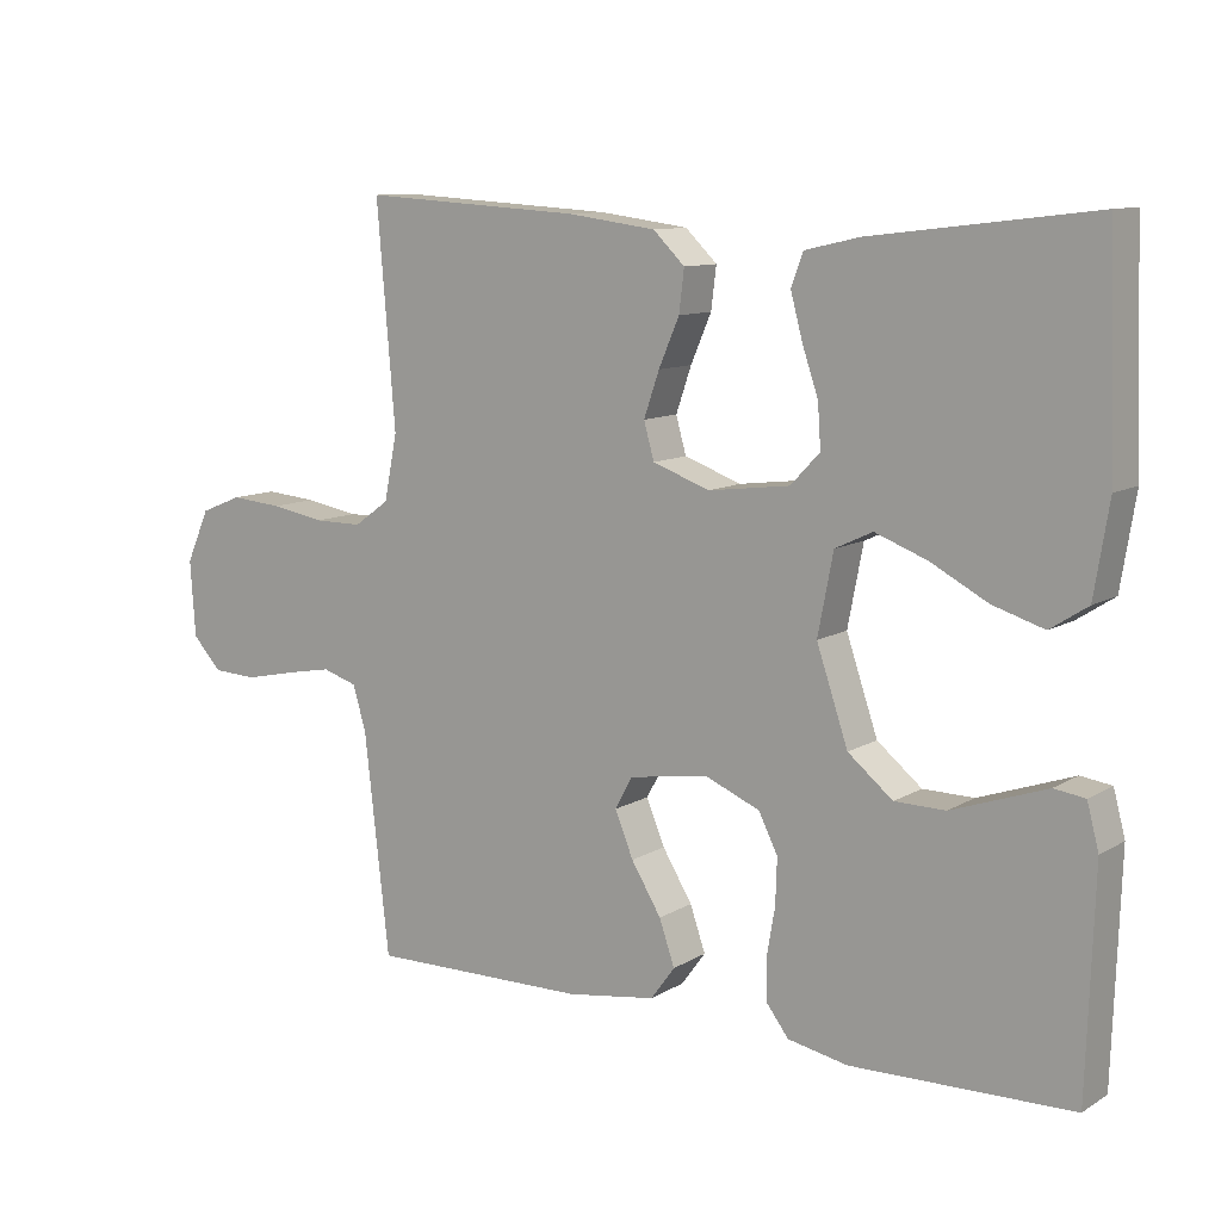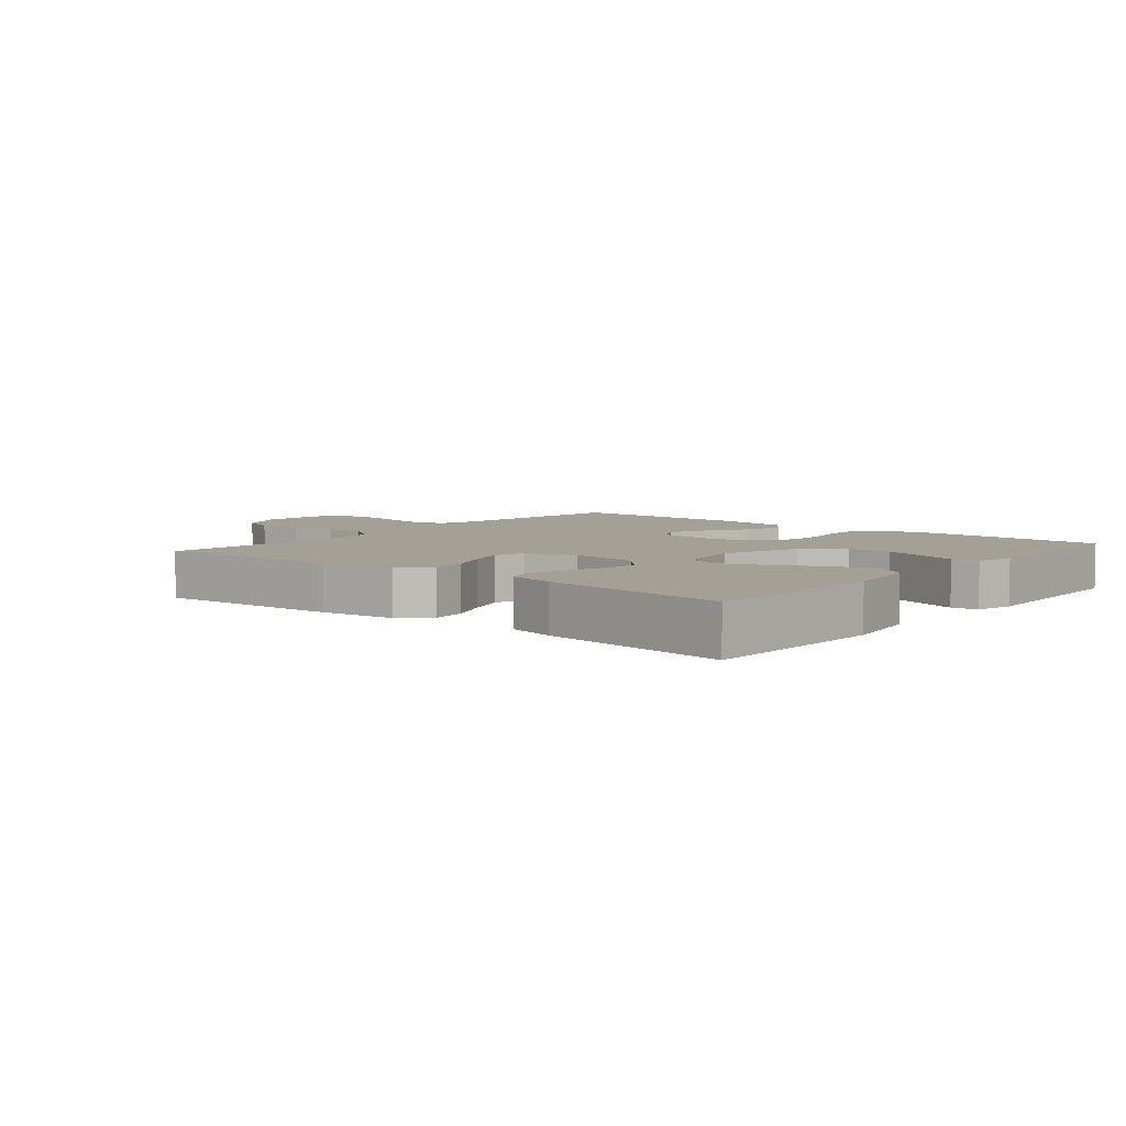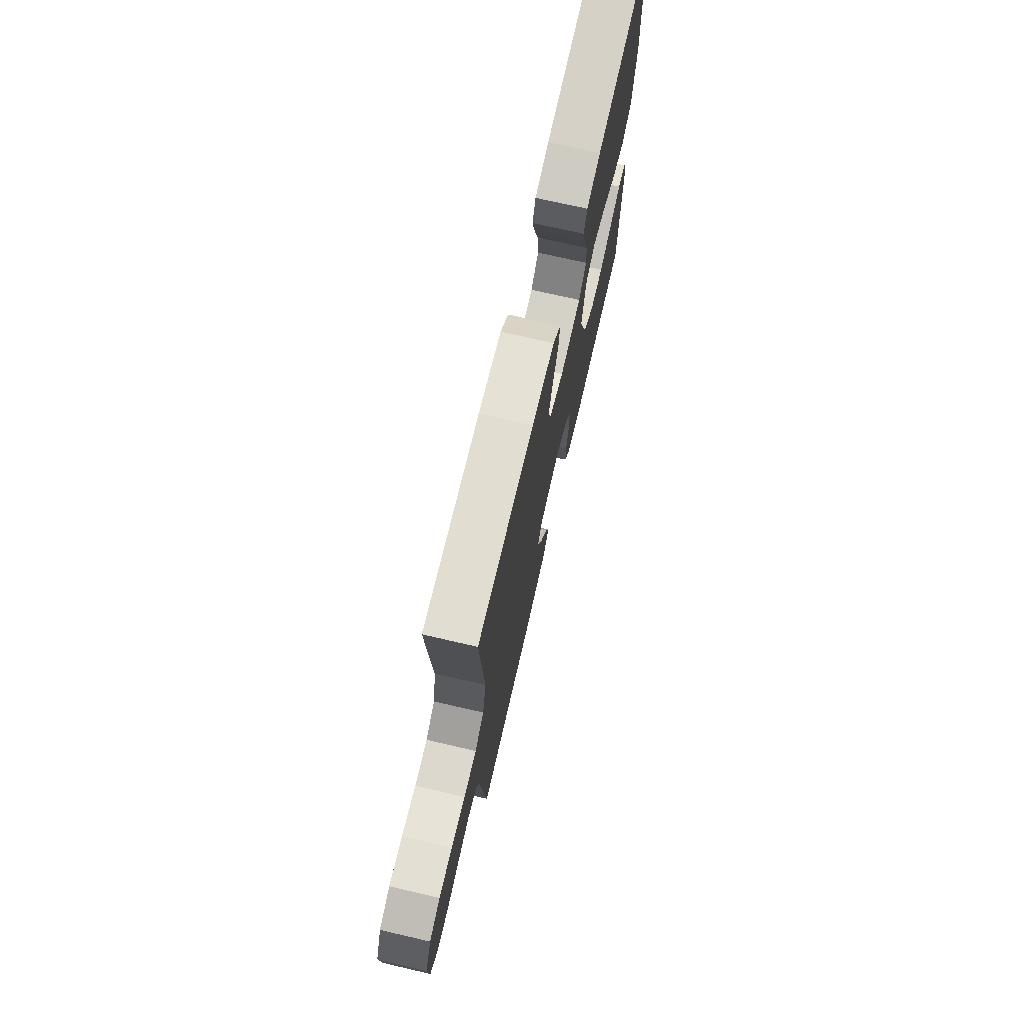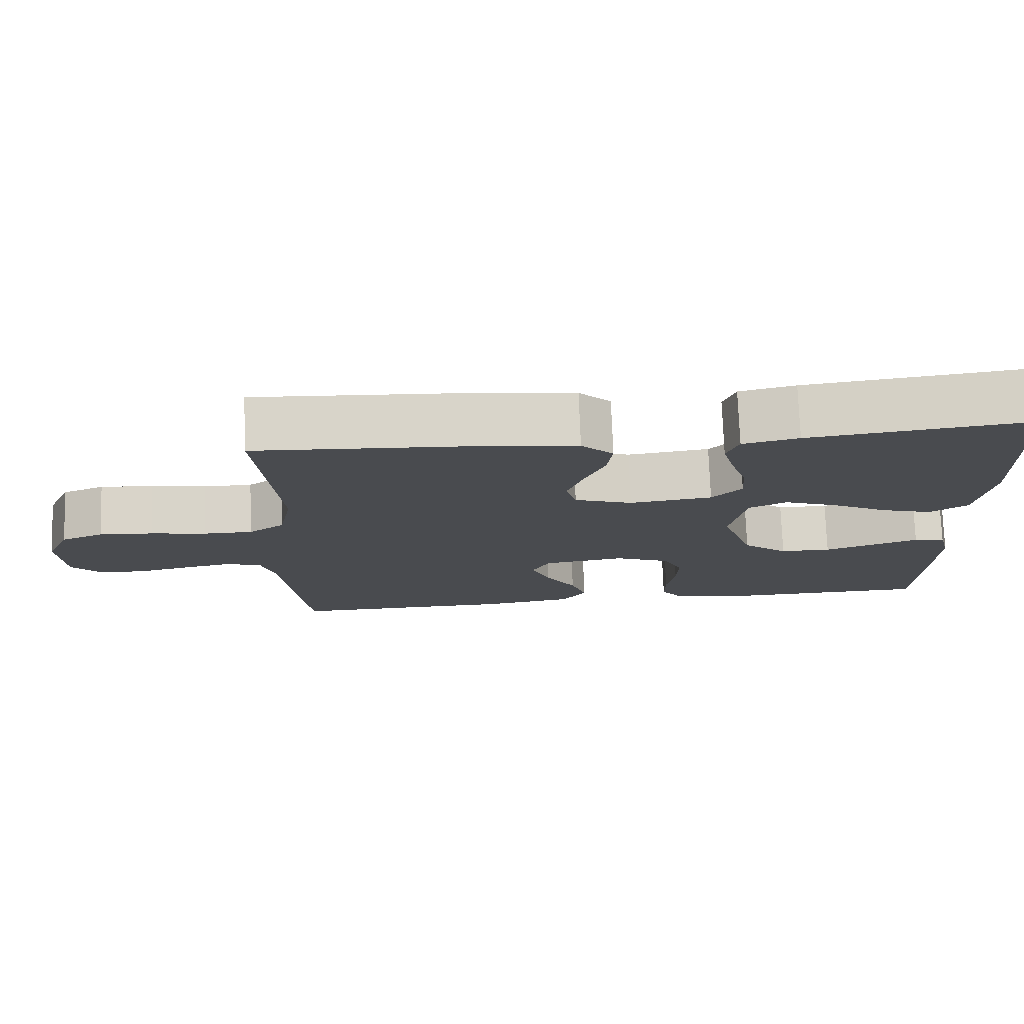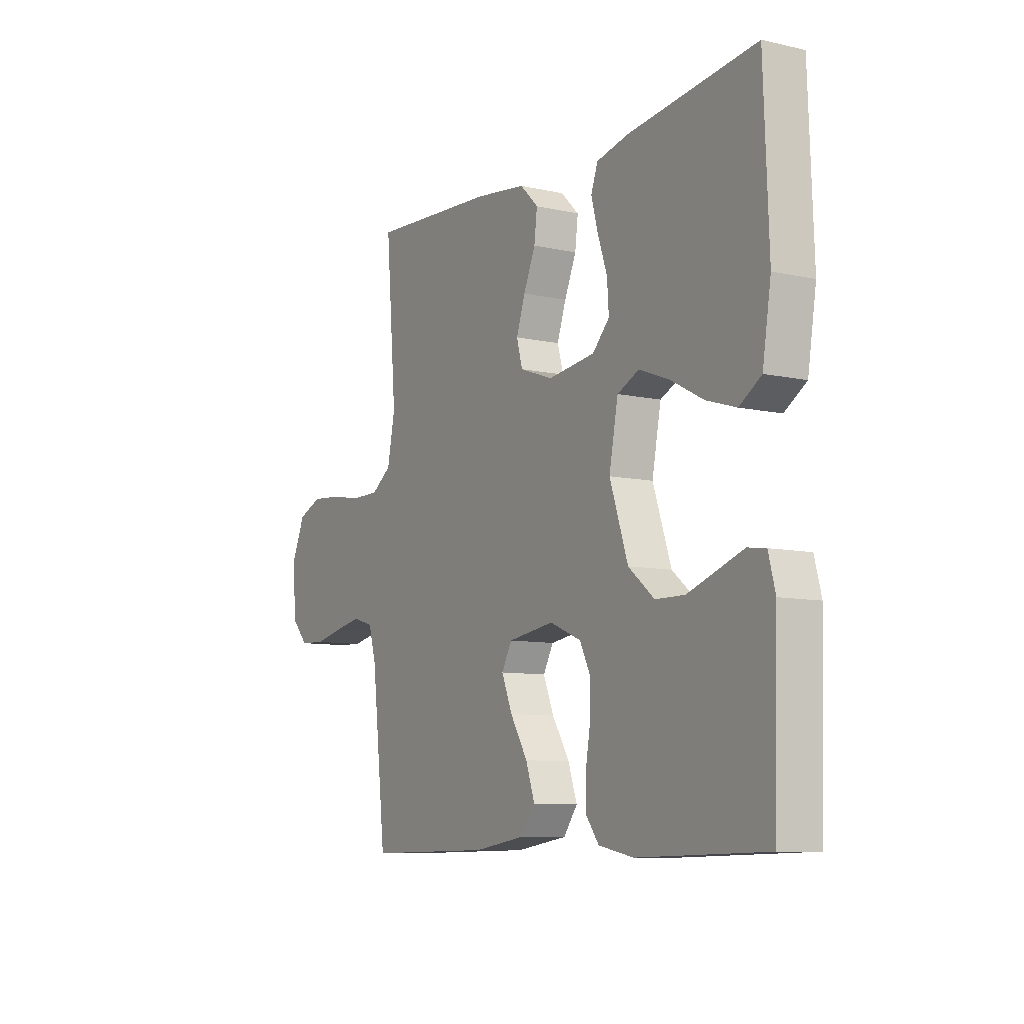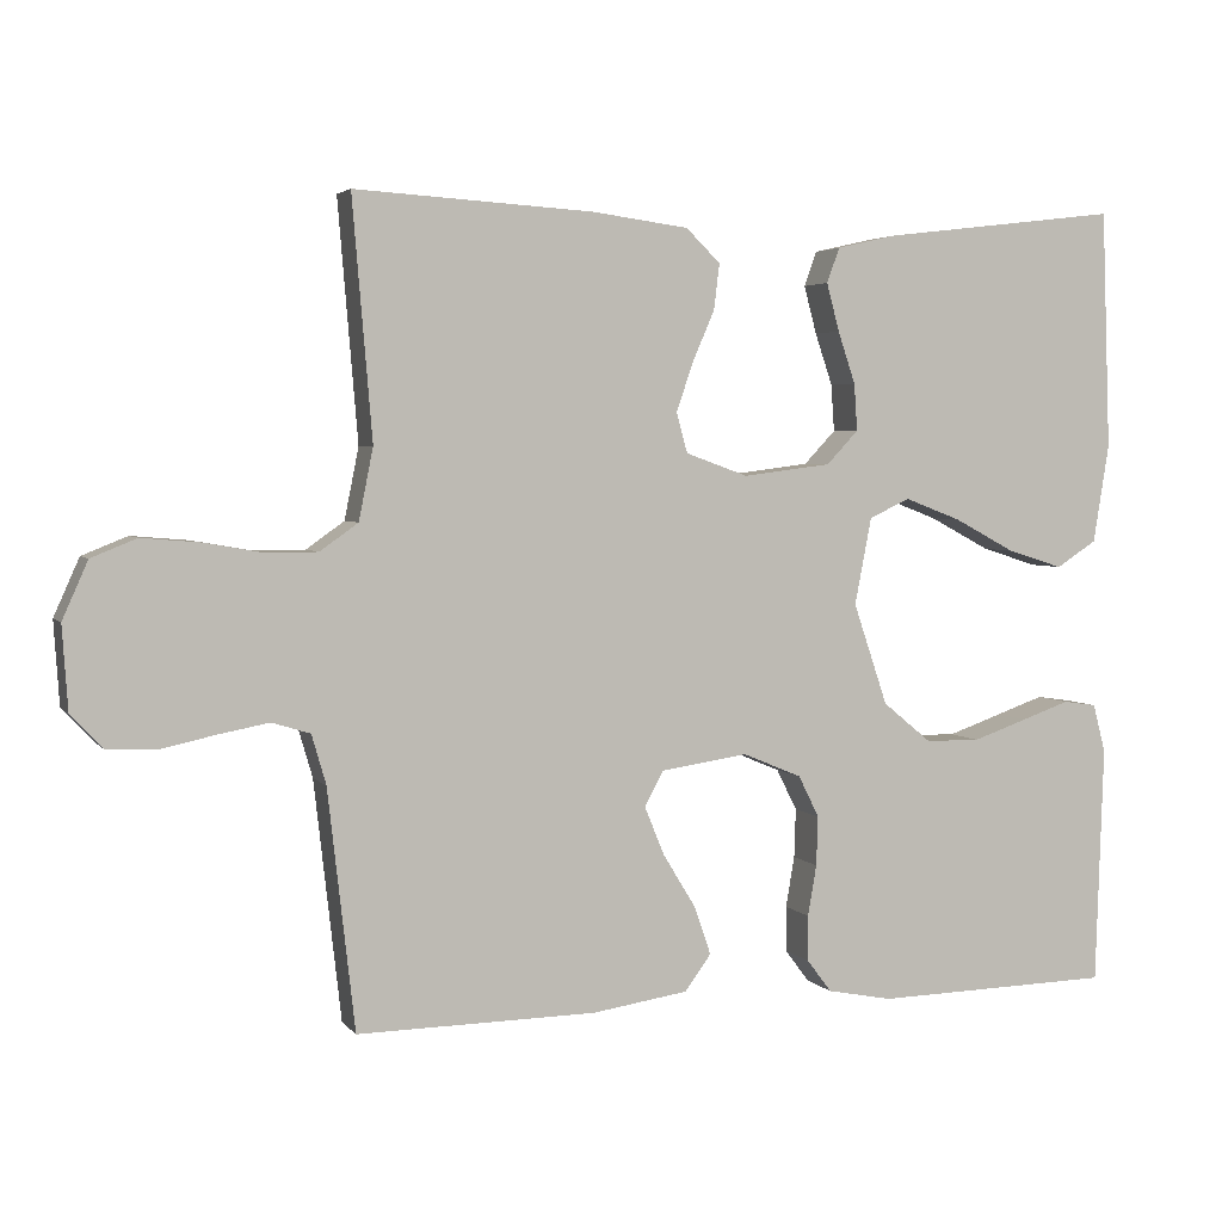
<metadata>
{"format":"obj","ext":"obj","renderer":"f3d","projection":"perspective","resolution":1024,"background":"white","views":[{"elev":10.4,"azim":34.7,"up":"+Z"},{"elev":5.7,"azim":39.8,"up":"+Y"},{"elev":72.1,"azim":-77.0,"up":"+Z"},{"elev":75.9,"azim":-2.2,"up":"+Z"},{"elev":-8.9,"azim":59.2,"up":"+Z"},{"elev":3.6,"azim":-19.6,"up":"+Z"}]}
</metadata>
<code>
v 0.5 0.07 0.5
v 0.511 0.07 0.2
v 0.491 0.07 0.076
v 0.44 0.07 0.043
v 0.37 0.07 0.065
v 0.293 0.07 0.106
v 0.222 0.07 0.133
v 0.171 0.07 0.109
v 0.15 0.07 0
v 0.193 0.07 -0.127
v 0.254 0.07 -0.177
v 0.323 0.07 -0.178
v 0.392 0.07 -0.154
v 0.452 0.07 -0.133
v 0.494 0.07 -0.139
v 0.51 0.07 -0.2
v 0.5 0.07 -0.5
v 0.2 0.07 -0.507
v 0.118 0.07 -0.491
v 0.087 0.07 -0.45
v 0.087 0.07 -0.393
v 0.098 0.07 -0.329
v 0.1 0.07 -0.267
v 0.074 0.07 -0.215
v 0 0.07 -0.184
v -0.109 0.07 -0.2
v -0.133 0.07 -0.244
v -0.108 0.07 -0.305
v -0.067 0.07 -0.372
v -0.046 0.07 -0.433
v -0.079 0.07 -0.478
v -0.2 0.07 -0.496
v -0.5 0.07 -0.5
v -0.534 0.07 -0.2
v -0.552 0.07 -0.138
v -0.6 0.07 -0.123
v -0.664 0.07 -0.135
v -0.733 0.07 -0.15
v -0.794 0.07 -0.147
v -0.834 0.07 -0.104
v -0.841 0.07 0
v -0.809 0.07 0.072
v -0.752 0.07 0.095
v -0.681 0.07 0.089
v -0.607 0.07 0.076
v -0.541 0.07 0.076
v -0.493 0.07 0.11
v -0.475 0.07 0.2
v -0.5 0.07 0.5
v -0.2 0.07 0.482
v -0.079 0.07 0.466
v -0.036 0.07 0.424
v -0.043 0.07 0.367
v -0.071 0.07 0.302
v -0.092 0.07 0.241
v -0.078 0.07 0.191
v 0 0.07 0.163
v 0.111 0.07 0.177
v 0.151 0.07 0.219
v 0.147 0.07 0.278
v 0.125 0.07 0.343
v 0.109 0.07 0.403
v 0.125 0.07 0.447
v 0.2 0.07 0.464
v 0.5 0 0.5
v 0.511 0 0.2
v 0.491 0 0.076
v 0.44 0 0.043
v 0.37 0 0.065
v 0.293 0 0.106
v 0.222 0 0.133
v 0.171 0 0.109
v 0.15 0 0
v 0.193 0 -0.127
v 0.254 0 -0.177
v 0.323 0 -0.178
v 0.392 0 -0.154
v 0.452 0 -0.133
v 0.494 0 -0.139
v 0.51 0 -0.2
v 0.5 0 -0.5
v 0.2 0 -0.507
v 0.118 0 -0.491
v 0.087 0 -0.45
v 0.087 0 -0.393
v 0.098 0 -0.329
v 0.1 0 -0.267
v 0.074 0 -0.215
v 0 0 -0.184
v -0.109 0 -0.2
v -0.133 0 -0.244
v -0.108 0 -0.305
v -0.067 0 -0.372
v -0.046 0 -0.433
v -0.079 0 -0.478
v -0.2 0 -0.496
v -0.5 0 -0.5
v -0.534 0 -0.2
v -0.552 0 -0.138
v -0.6 0 -0.123
v -0.664 0 -0.135
v -0.733 0 -0.15
v -0.794 0 -0.147
v -0.834 0 -0.104
v -0.841 0 0
v -0.809 0 0.072
v -0.752 0 0.095
v -0.681 0 0.089
v -0.607 0 0.076
v -0.541 0 0.076
v -0.493 0 0.11
v -0.475 0 0.2
v -0.5 0 0.5
v -0.2 0 0.482
v -0.079 0 0.466
v -0.036 0 0.424
v -0.043 0 0.367
v -0.071 0 0.302
v -0.092 0 0.241
v -0.078 0 0.191
v 0 0 0.163
v 0.111 0 0.177
v 0.151 0 0.219
v 0.147 0 0.278
v 0.125 0 0.343
v 0.109 0 0.403
v 0.125 0 0.447
v 0.2 0 0.464
f 60 61 62 63
f 60 63 64 1
f 51 52 53 54
f 51 54 55
f 48 49 50 51
f 47 48 51 55
f 46 47 55 56
f 42 43 44 45
f 42 45 46
f 41 42 46
f 37 38 39 40
f 36 37 40 41
f 35 36 41 46
f 31 32 33 34
f 28 29 30 31
f 27 28 31 34
f 26 27 34 35
f 19 20 21 22
f 19 22 23
f 18 19 23
f 17 18 23
f 16 17 23 24
f 13 14 15 16
f 12 13 16
f 11 12 16 24
f 3 4 5 6
f 3 6 7
f 2 3 7
f 59 60 1 2
f 58 59 2 7
f 57 58 7 8
f 35 46 56 57
f 25 26 35 57
f 25 57 8 9
f 10 11 24 25
f 9 10 25
f 127 126 125 124
f 65 128 127 124
f 118 117 116 115
f 119 118 115
f 115 114 113 112
f 119 115 112 111
f 120 119 111 110
f 109 108 107 106
f 110 109 106
f 110 106 105
f 104 103 102 101
f 105 104 101 100
f 110 105 100 99
f 98 97 96 95
f 95 94 93 92
f 98 95 92 91
f 99 98 91 90
f 86 85 84 83
f 87 86 83
f 87 83 82
f 87 82 81
f 88 87 81 80
f 80 79 78 77
f 80 77 76
f 88 80 76 75
f 70 69 68 67
f 71 70 67
f 71 67 66
f 66 65 124 123
f 71 66 123 122
f 72 71 122 121
f 121 120 110 99
f 121 99 90 89
f 73 72 121 89
f 89 88 75 74
f 89 74 73
f 1 65 66 2
f 2 66 67 3
f 3 67 68 4
f 4 68 69 5
f 5 69 70 6
f 6 70 71 7
f 7 71 72 8
f 8 72 73 9
f 9 73 74 10
f 10 74 75 11
f 11 75 76 12
f 12 76 77 13
f 13 77 78 14
f 14 78 79 15
f 15 79 80 16
f 16 80 81 17
f 17 81 82 18
f 18 82 83 19
f 19 83 84 20
f 20 84 85 21
f 21 85 86 22
f 22 86 87 23
f 23 87 88 24
f 24 88 89 25
f 25 89 90 26
f 26 90 91 27
f 27 91 92 28
f 28 92 93 29
f 29 93 94 30
f 30 94 95 31
f 31 95 96 32
f 32 96 97 33
f 33 97 98 34
f 34 98 99 35
f 35 99 100 36
f 36 100 101 37
f 37 101 102 38
f 38 102 103 39
f 39 103 104 40
f 40 104 105 41
f 41 105 106 42
f 42 106 107 43
f 43 107 108 44
f 44 108 109 45
f 45 109 110 46
f 46 110 111 47
f 47 111 112 48
f 48 112 113 49
f 49 113 114 50
f 50 114 115 51
f 51 115 116 52
f 52 116 117 53
f 53 117 118 54
f 54 118 119 55
f 55 119 120 56
f 56 120 121 57
f 57 121 122 58
f 58 122 123 59
f 59 123 124 60
f 60 124 125 61
f 61 125 126 62
f 62 126 127 63
f 63 127 128 64
f 64 128 65 1

</code>
